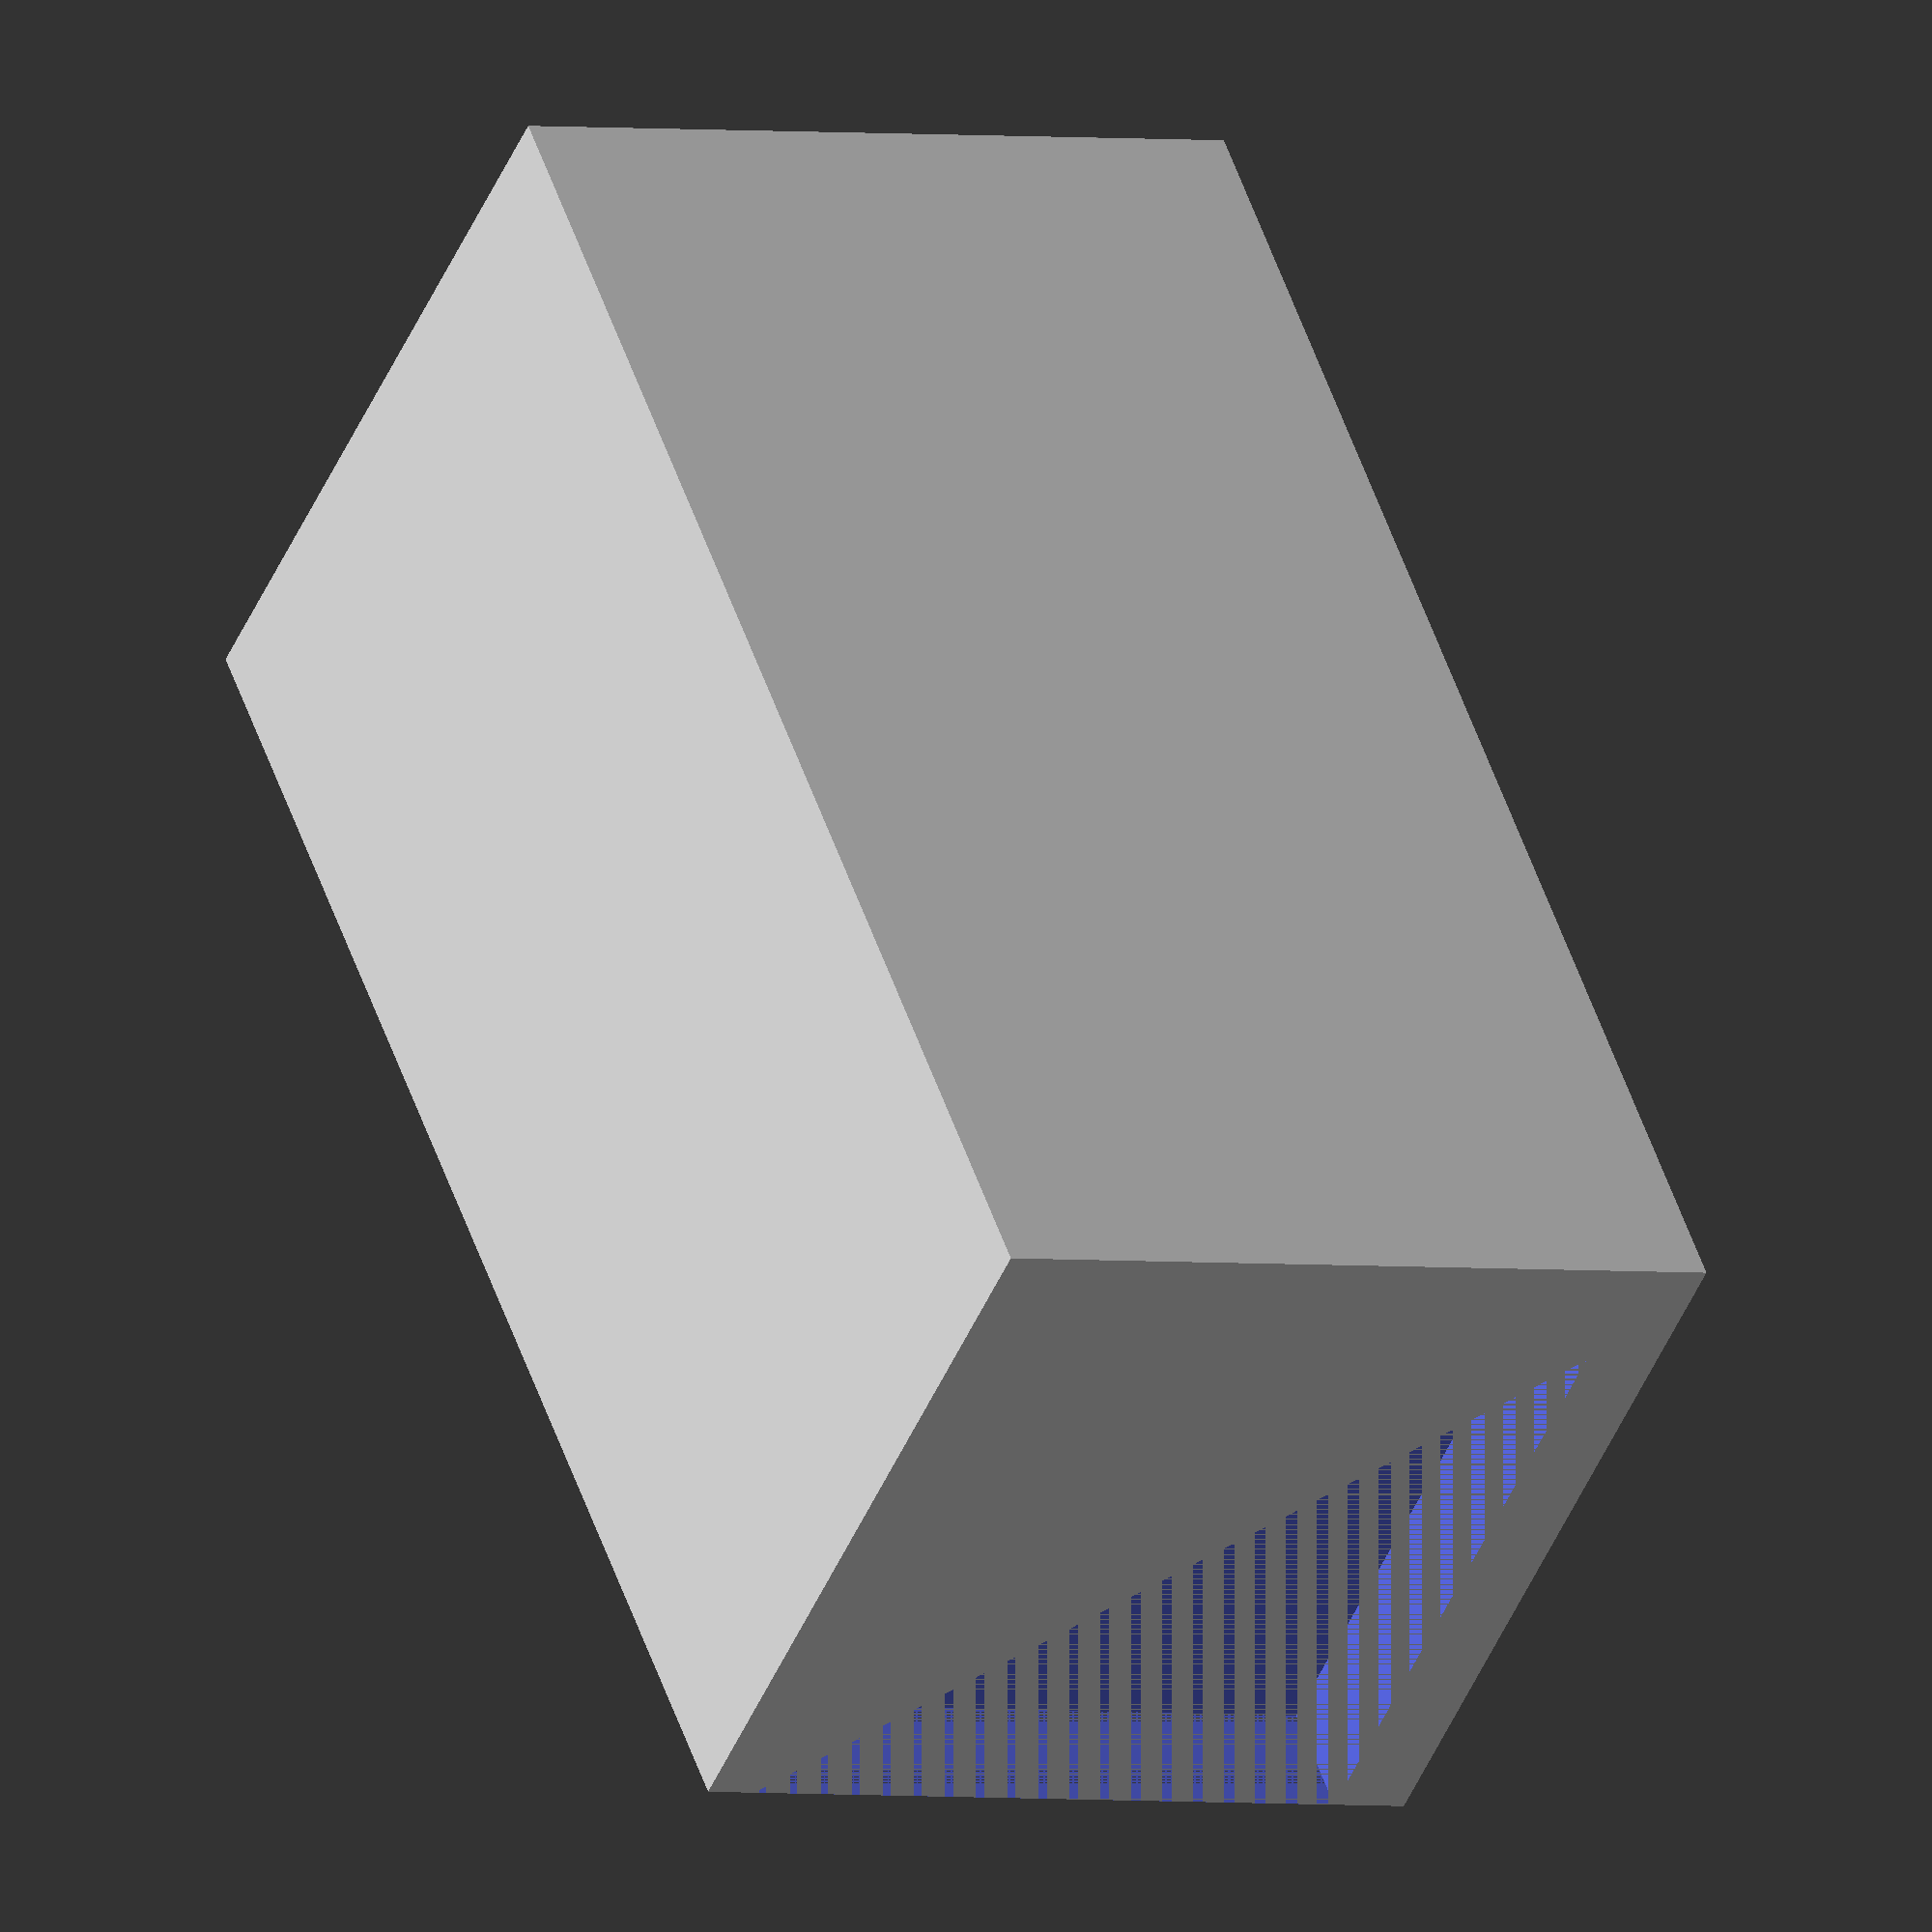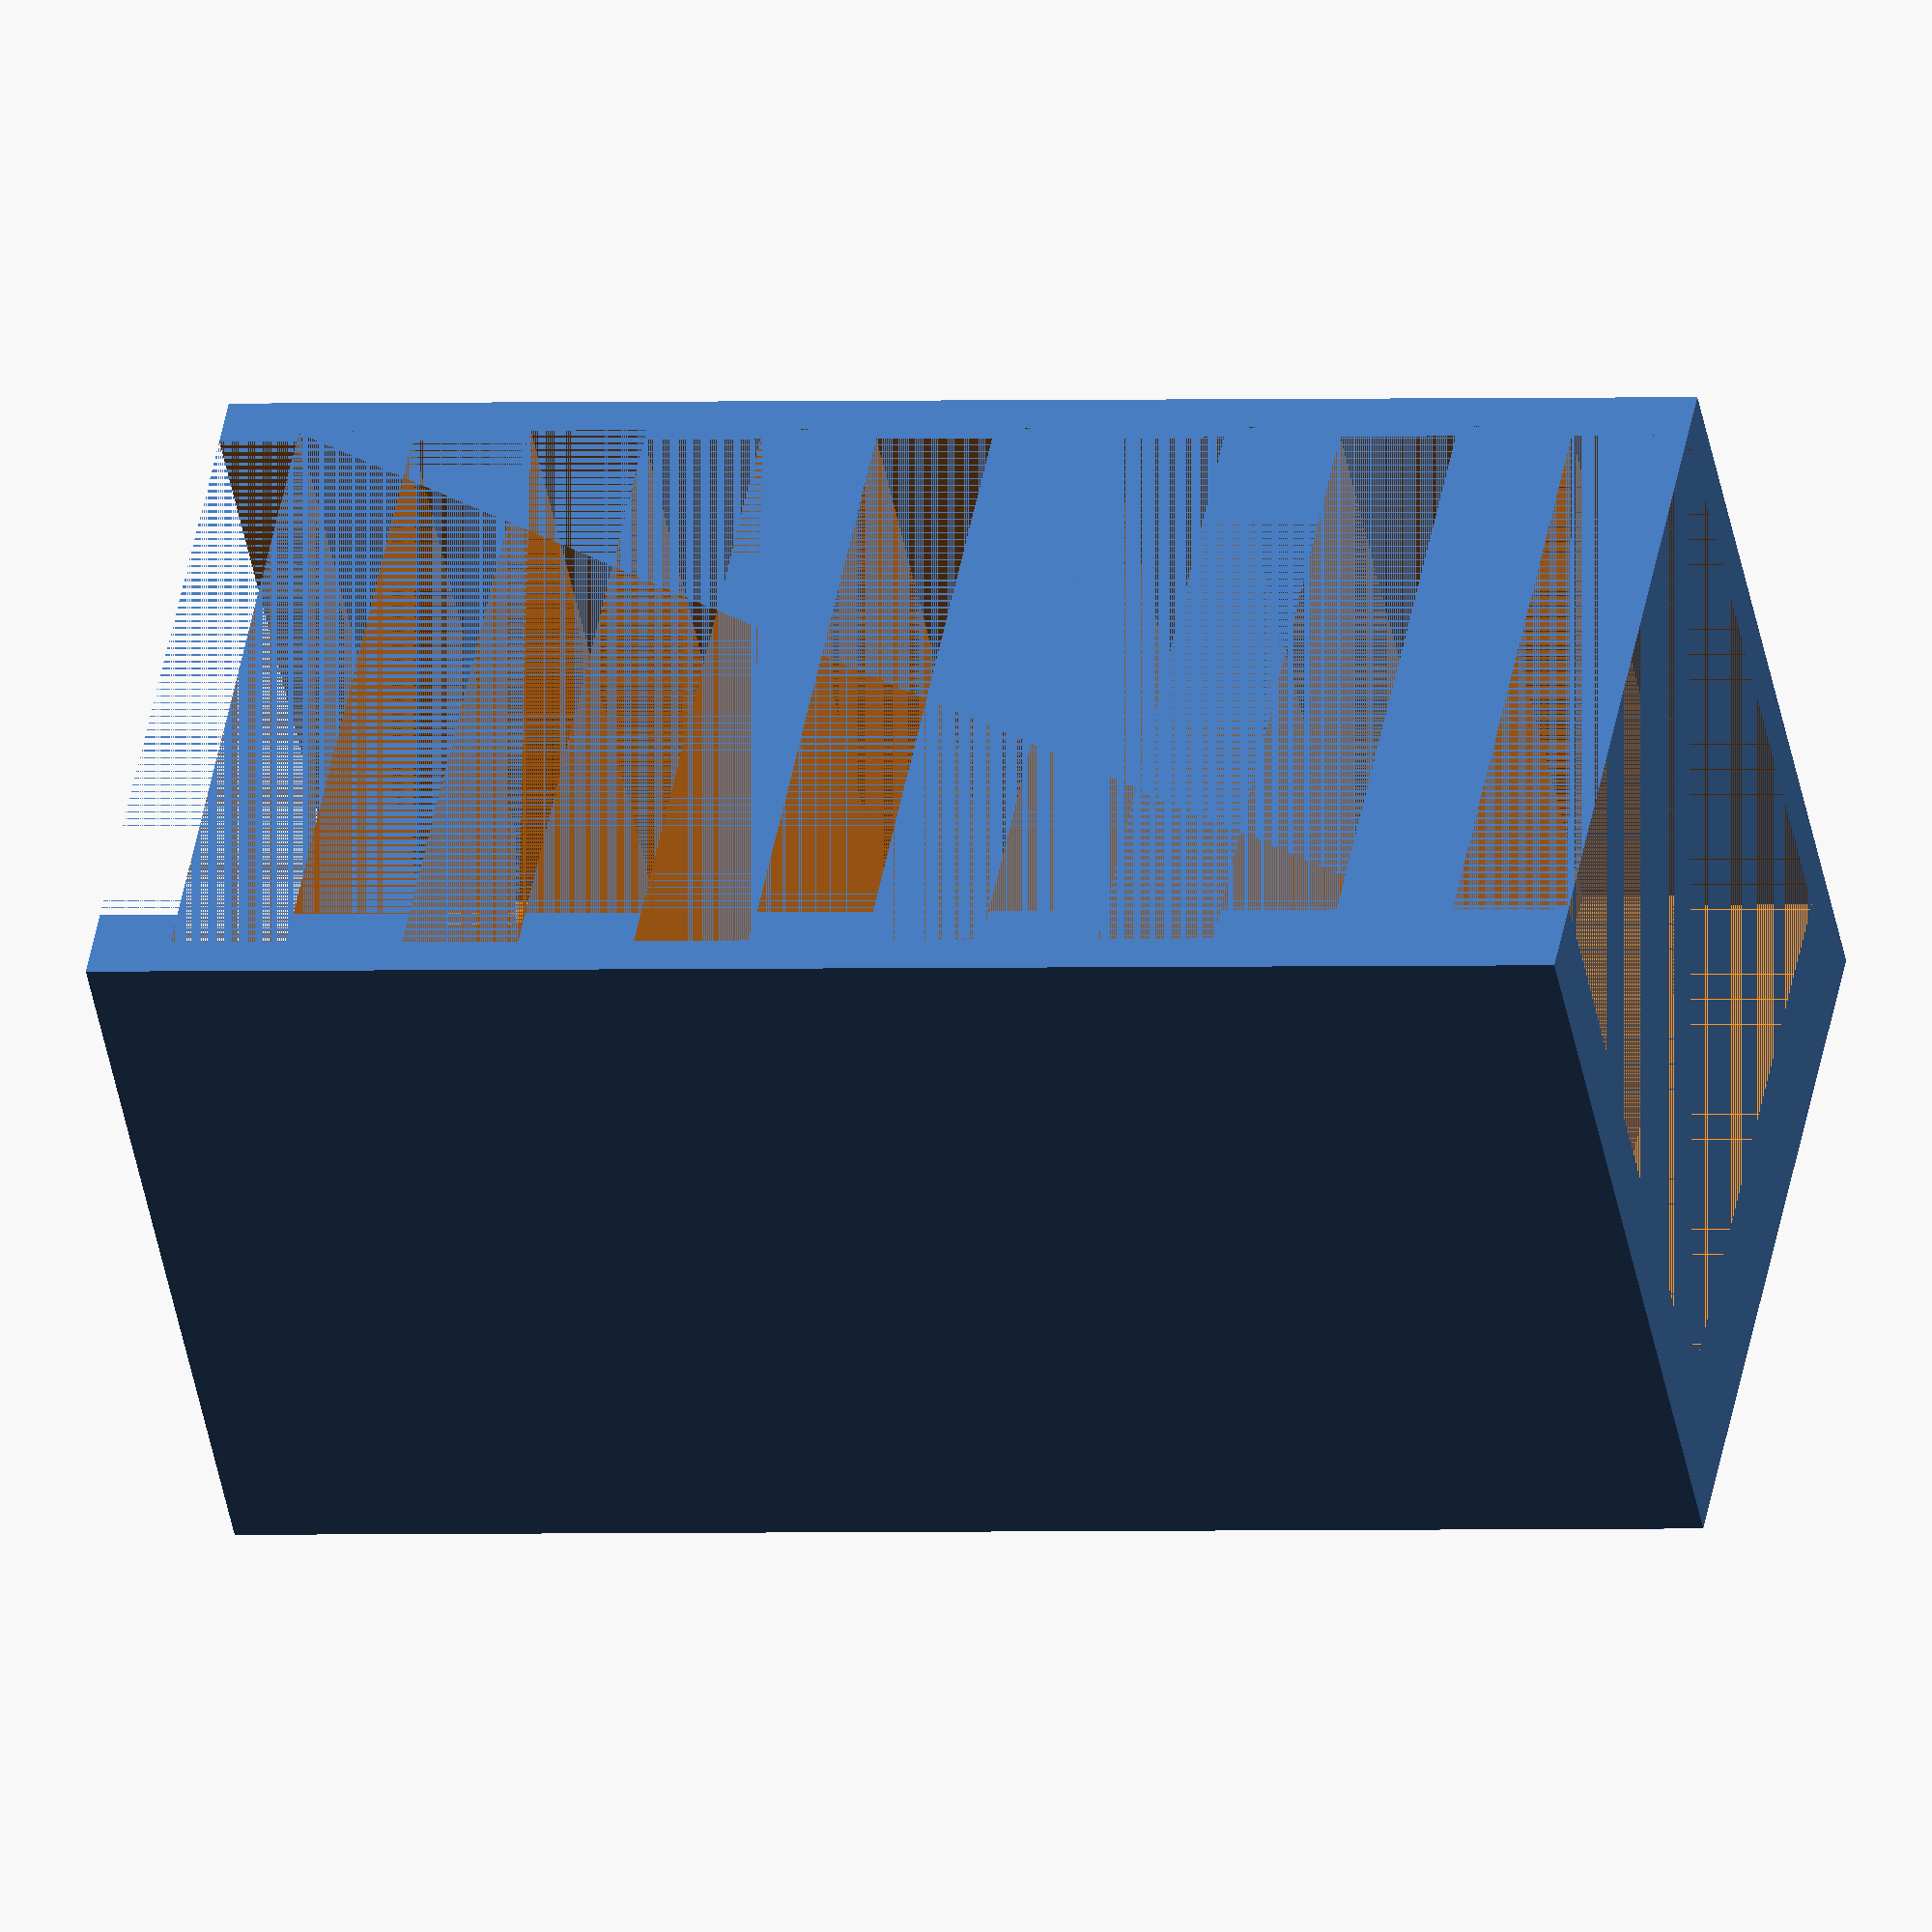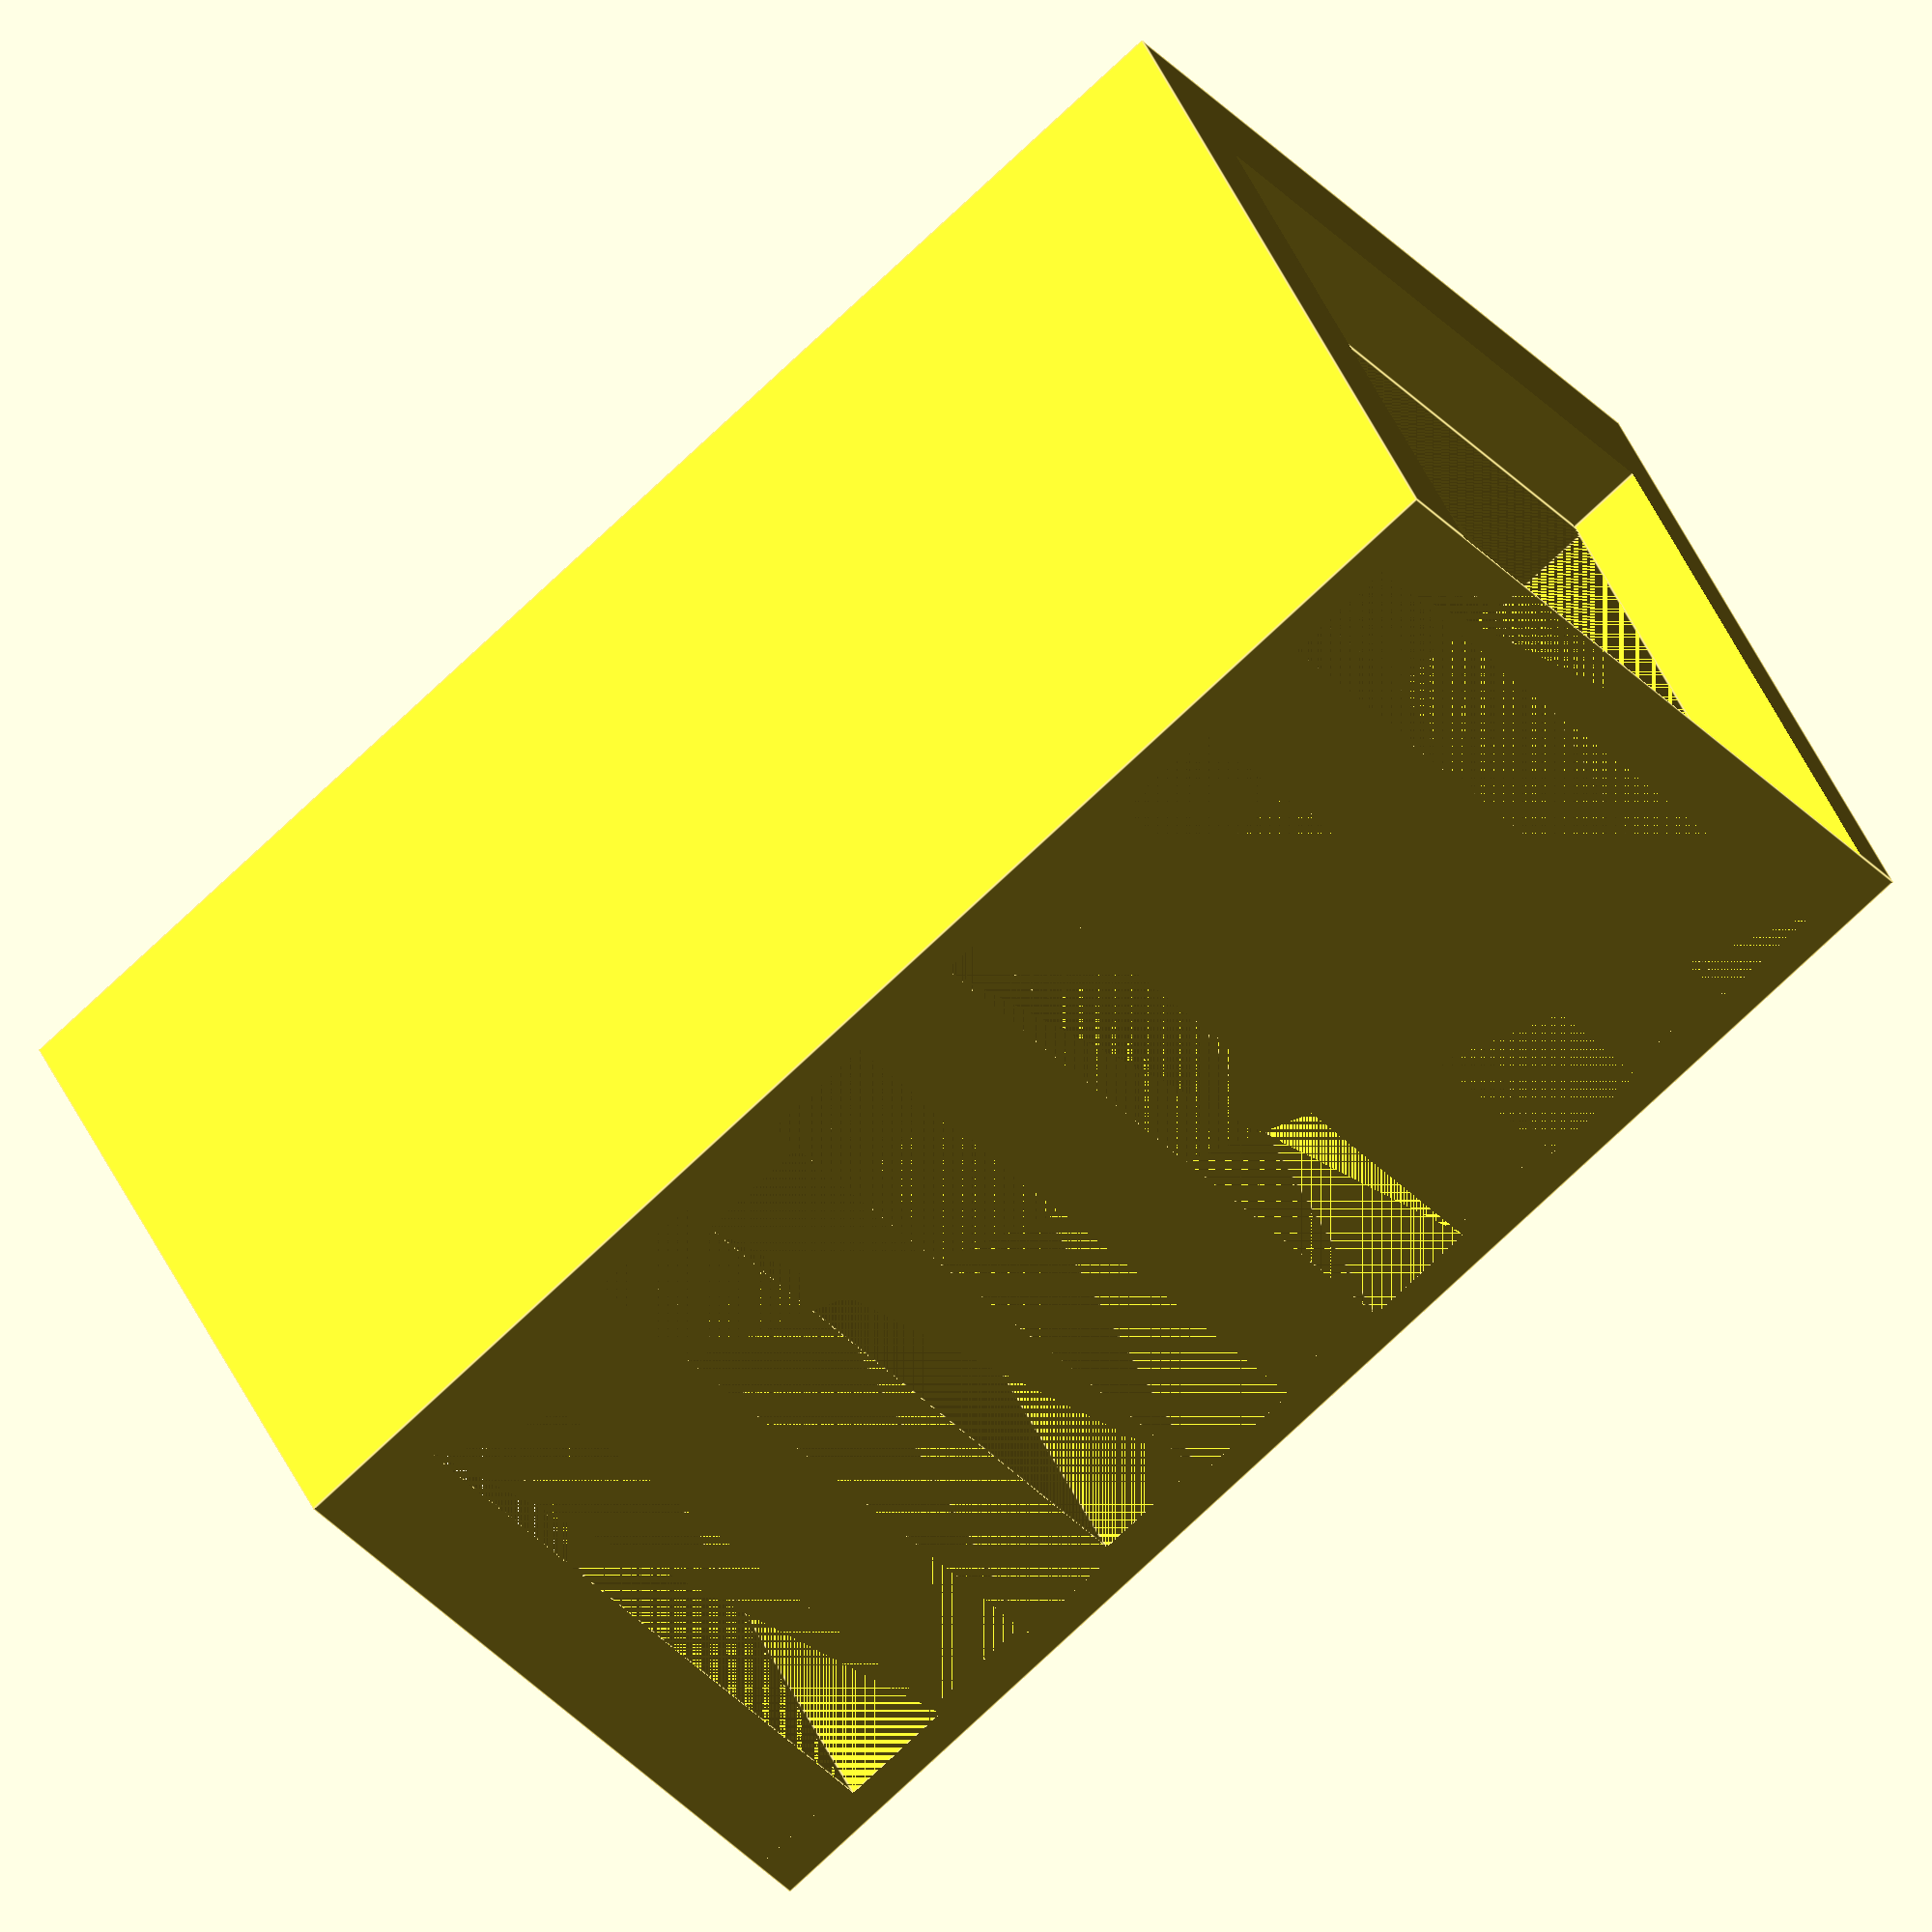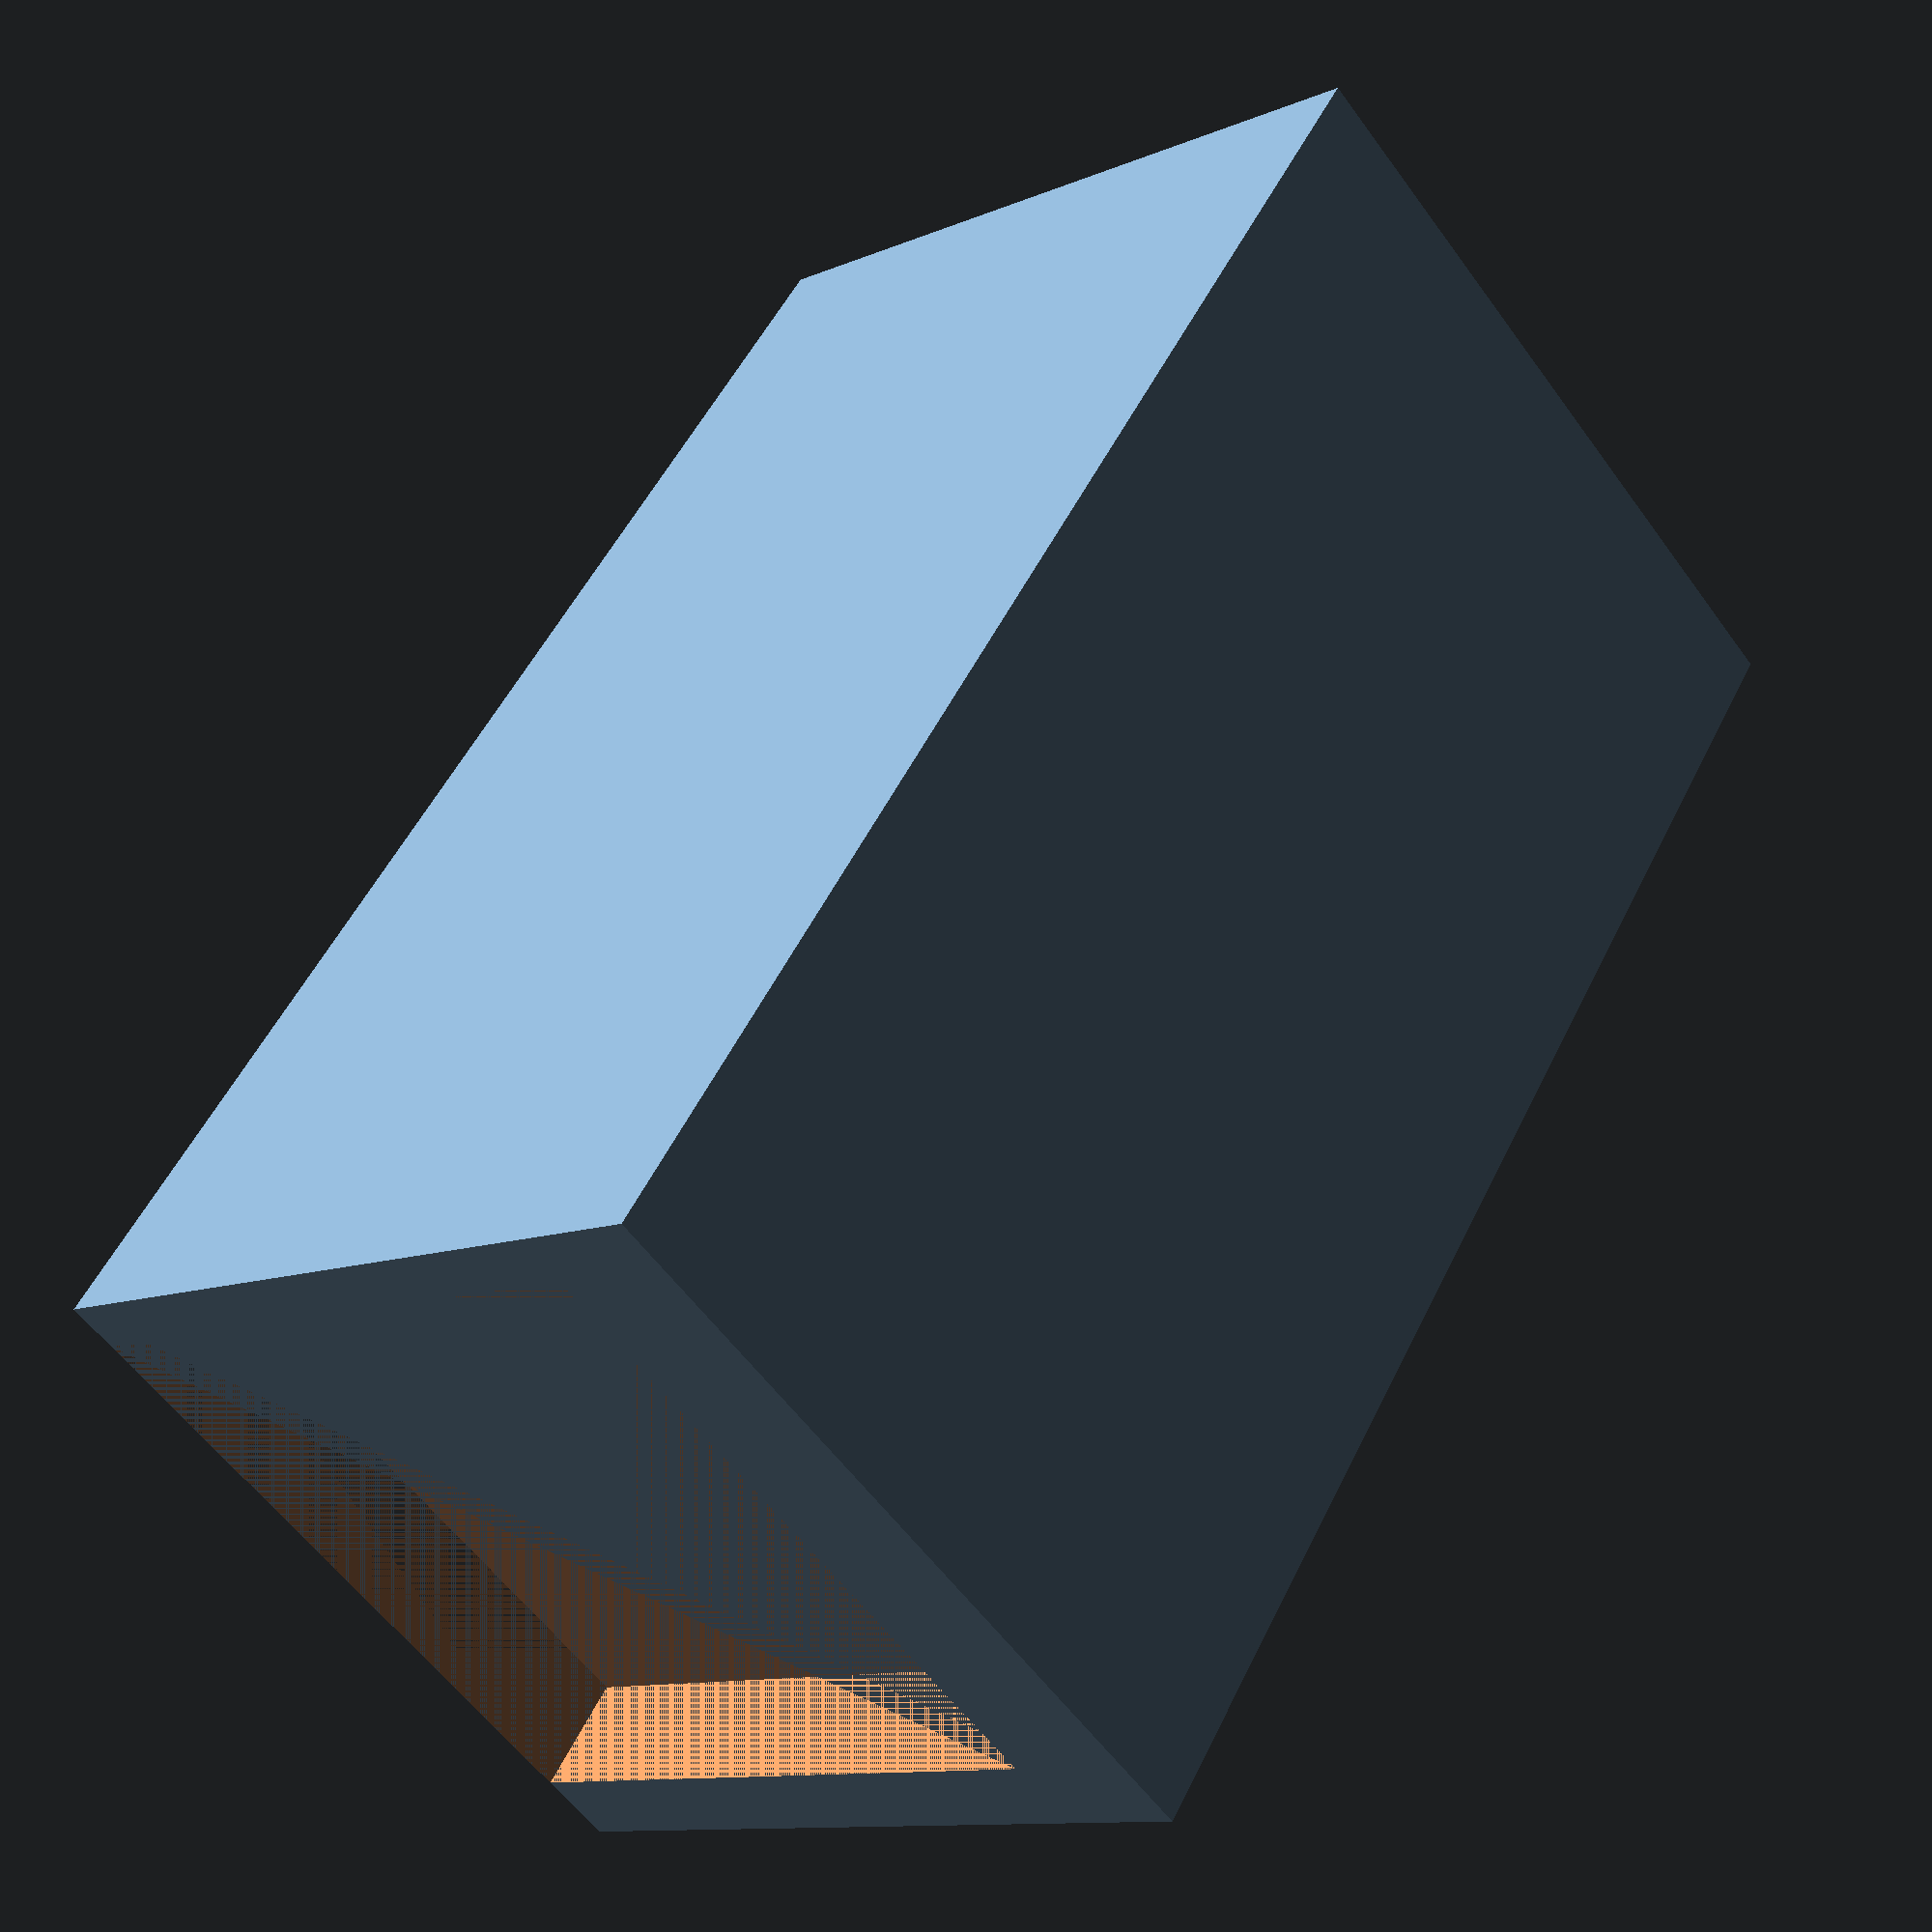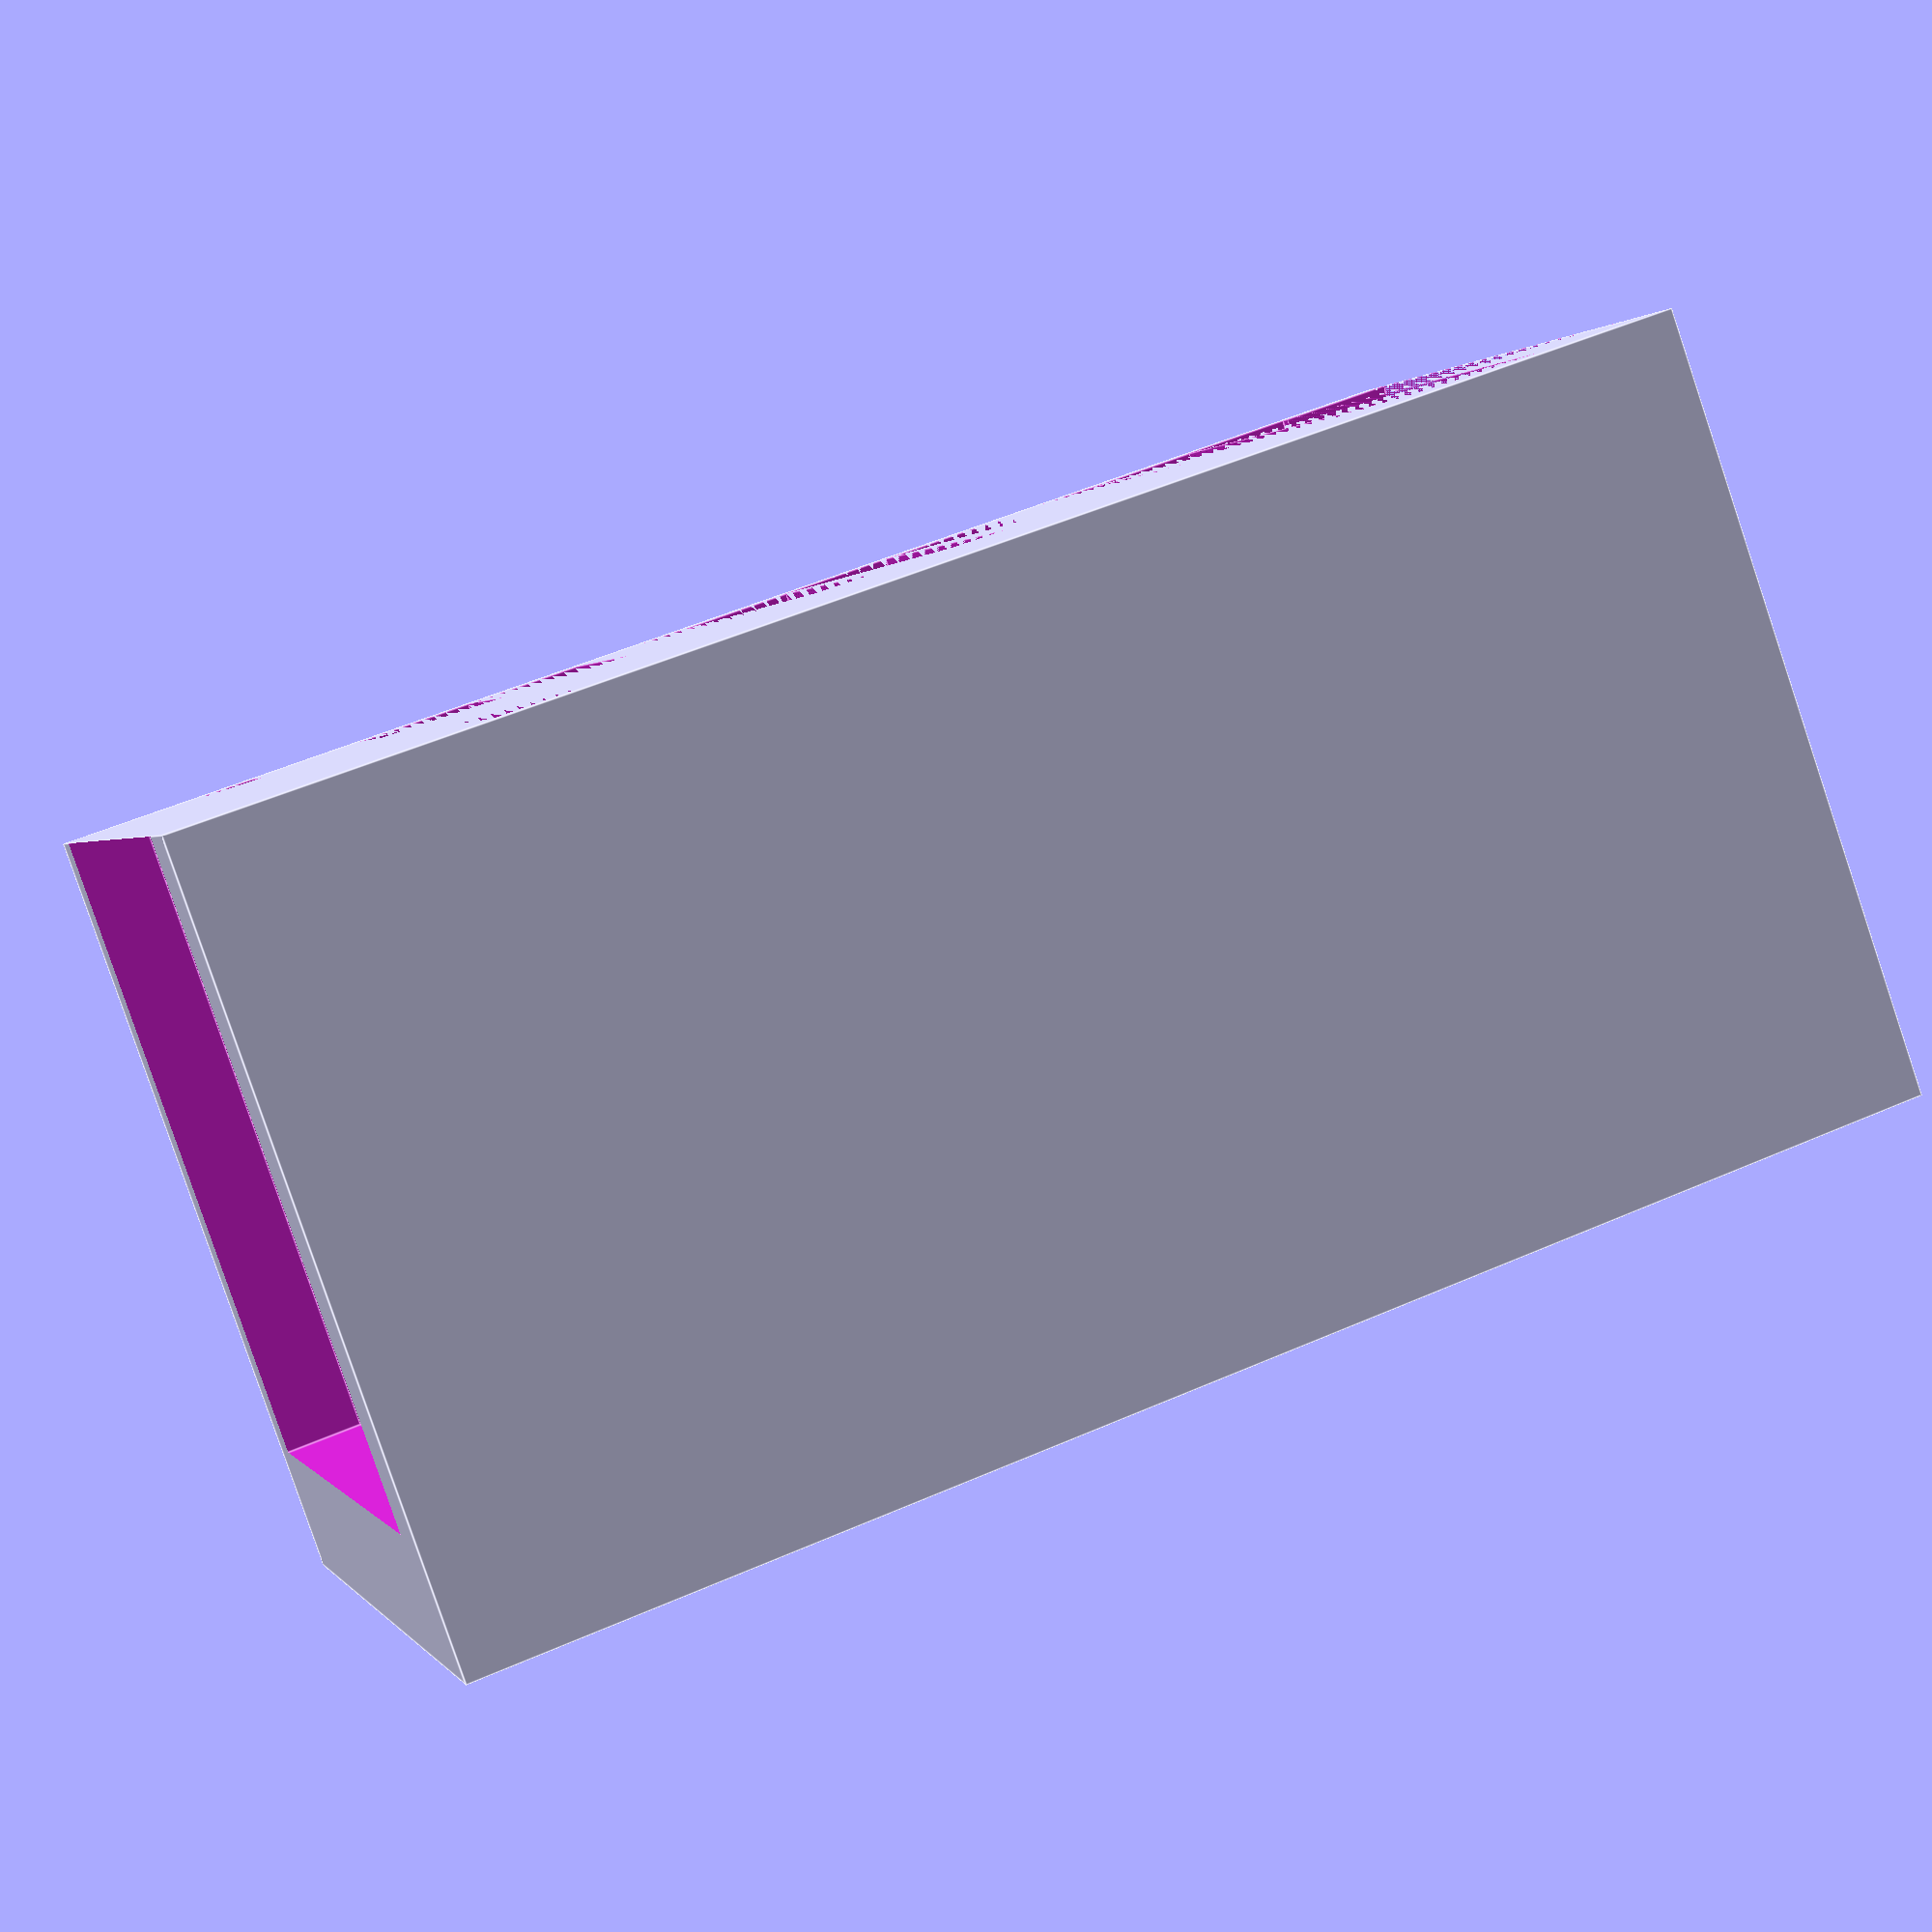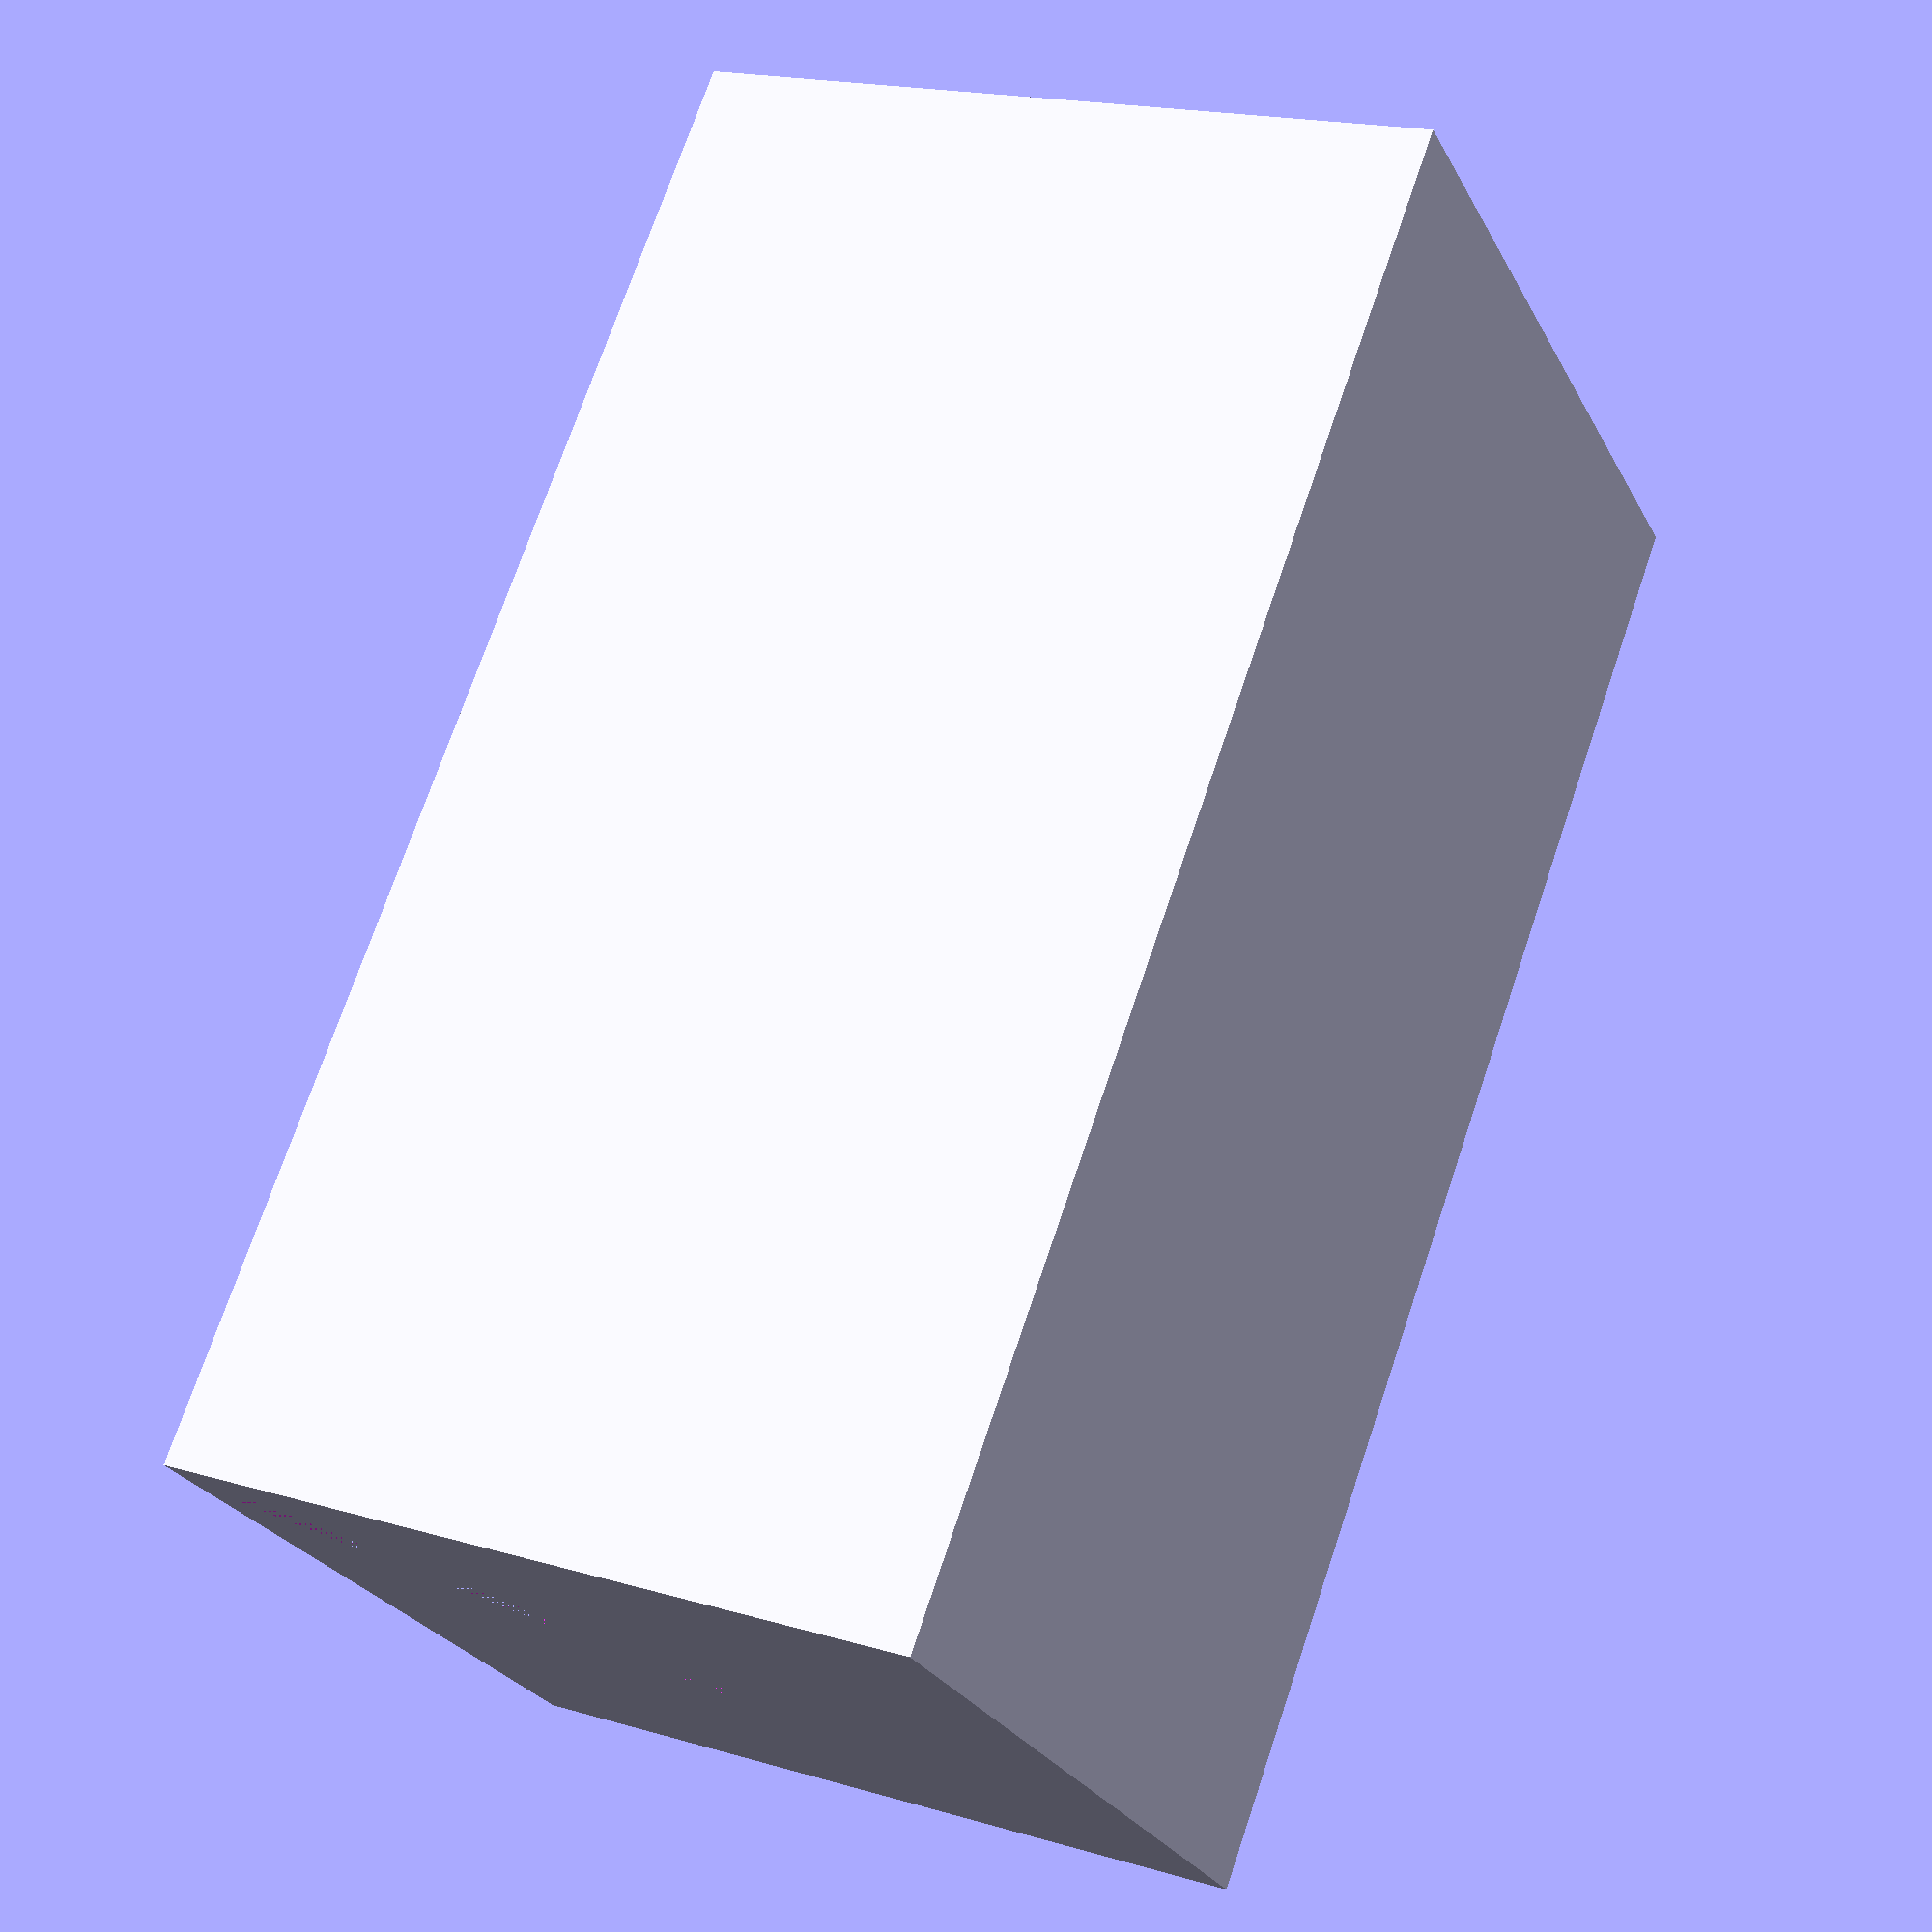
<openscad>
difference() {
    cube([57, 30, 30]);
    for(i = [0:8]) {
        translate([9 * i , 5, 3]) {
            cube([4.5, 25, 25]);
        }
        translate([9 * i + 4.5 , 5, 1.5]) {
            cube([4.5, 25, 27]);
        }
    }


}

</openscad>
<views>
elev=2.1 azim=230.0 roll=60.4 proj=o view=wireframe
elev=313.8 azim=10.9 roll=190.3 proj=o view=wireframe
elev=36.6 azim=205.3 roll=216.6 proj=o view=edges
elev=57.8 azim=301.8 roll=35.6 proj=p view=solid
elev=179.1 azim=199.5 roll=16.6 proj=p view=edges
elev=205.9 azim=110.2 roll=157.7 proj=p view=solid
</views>
